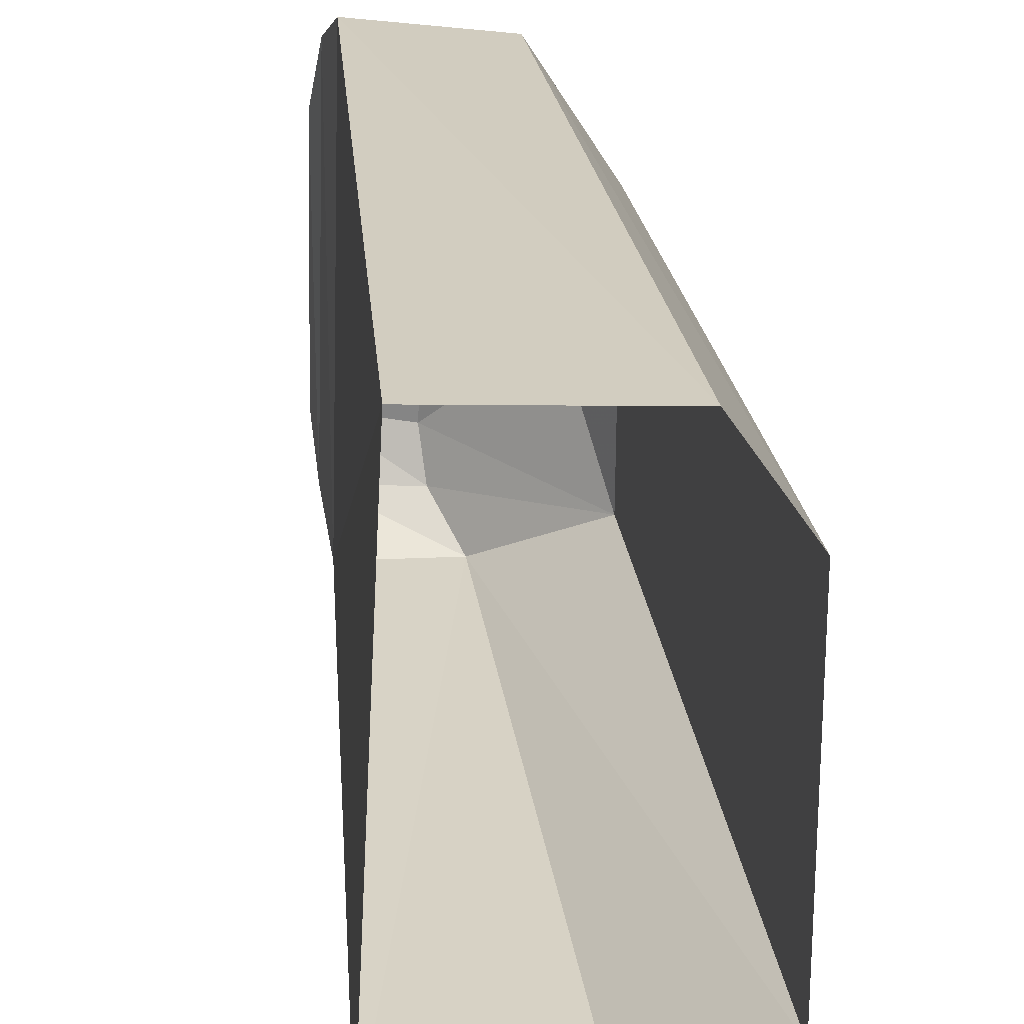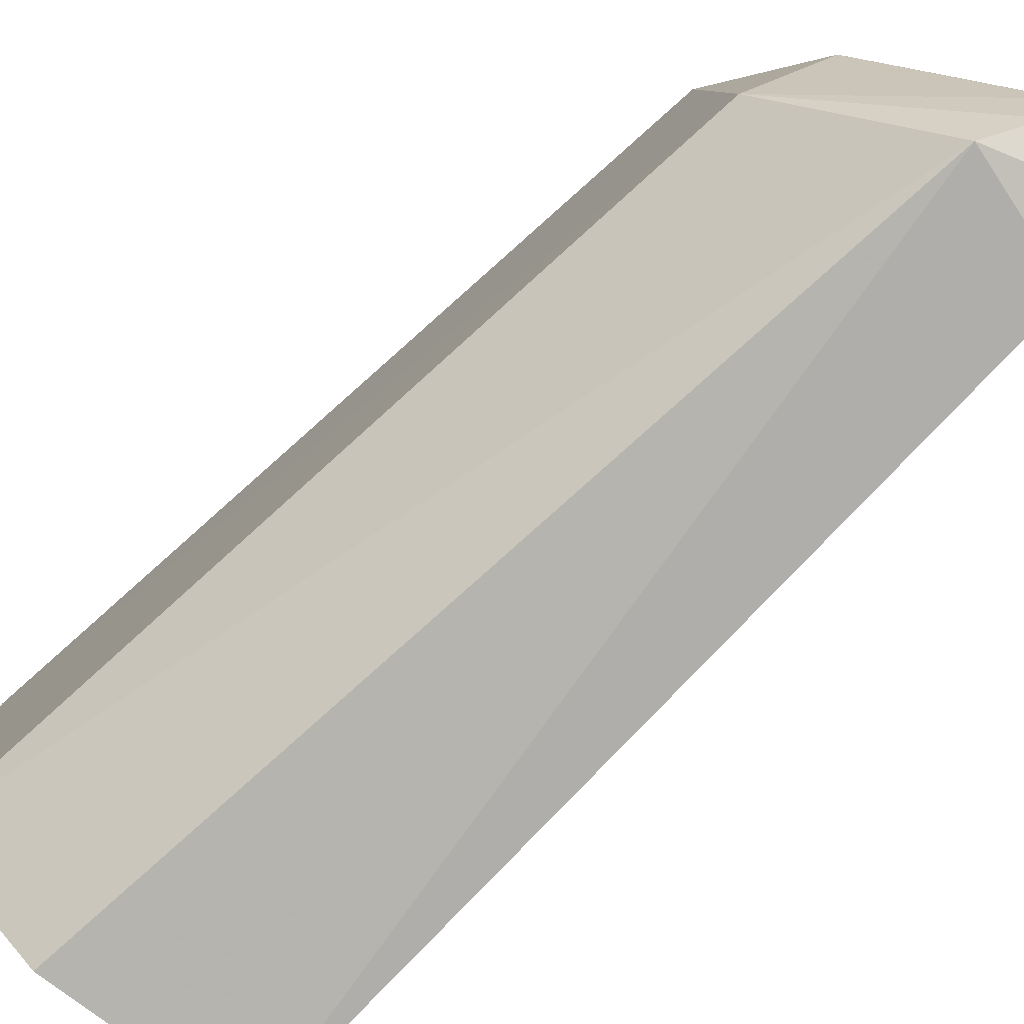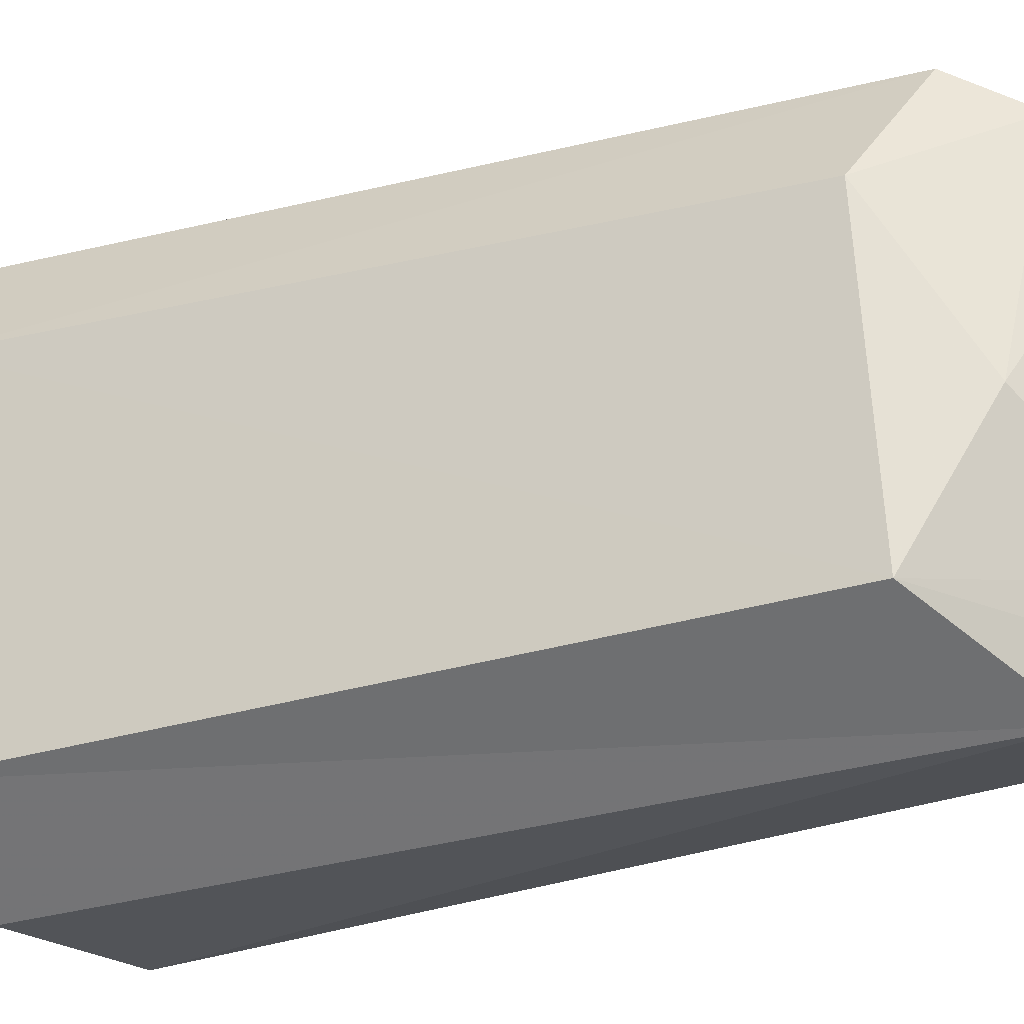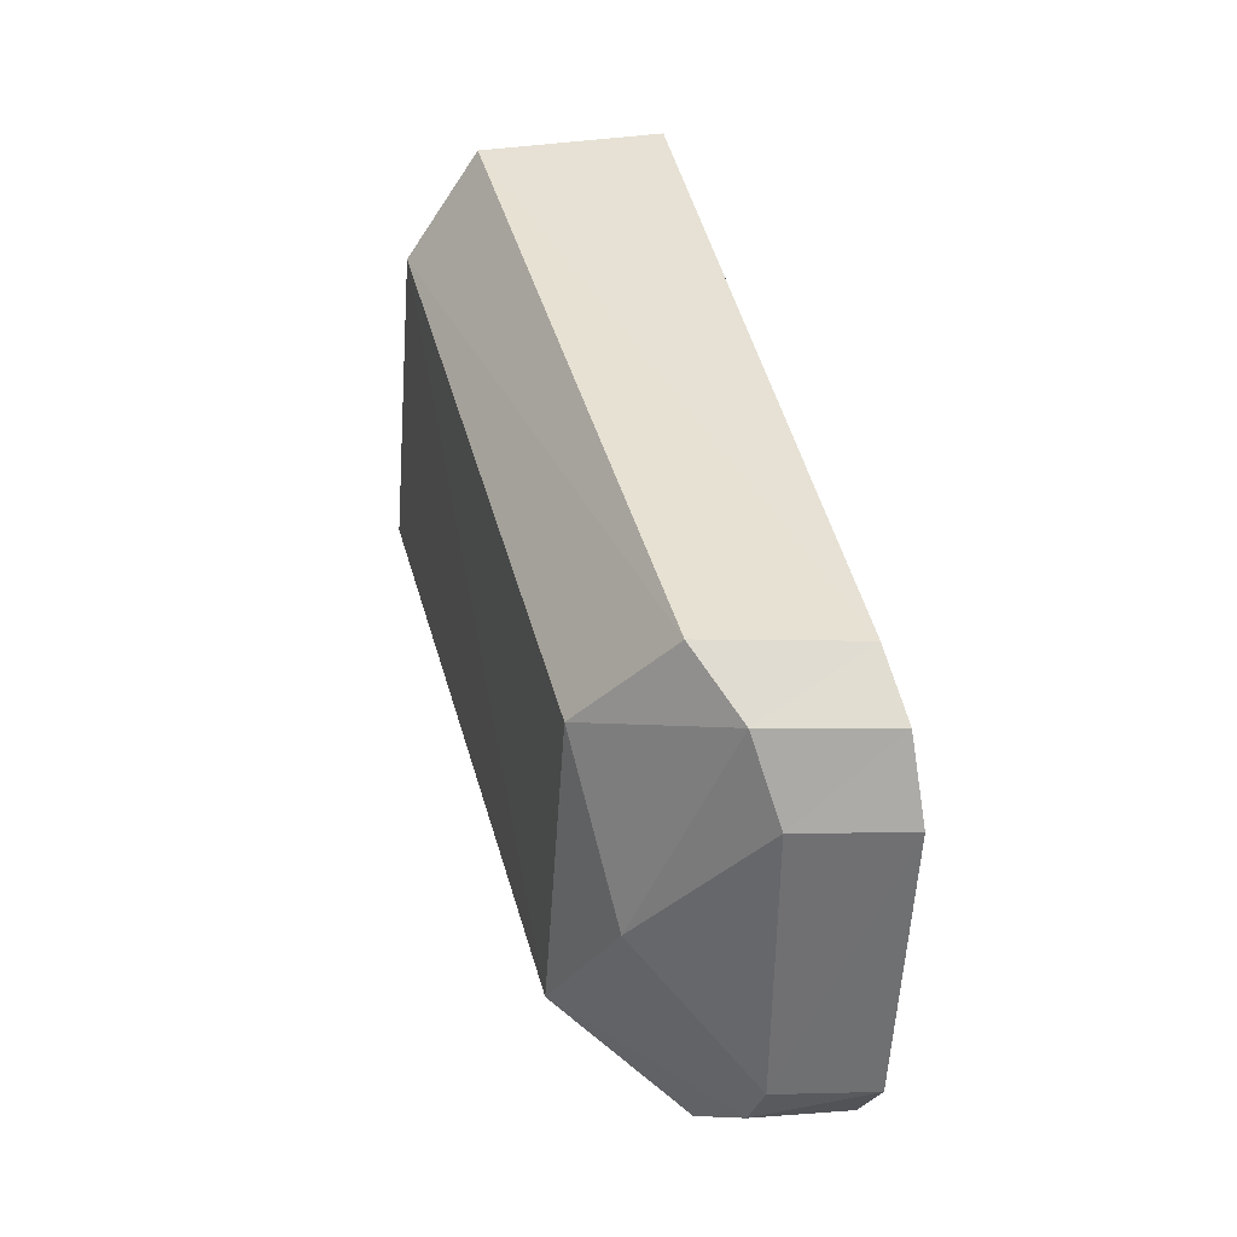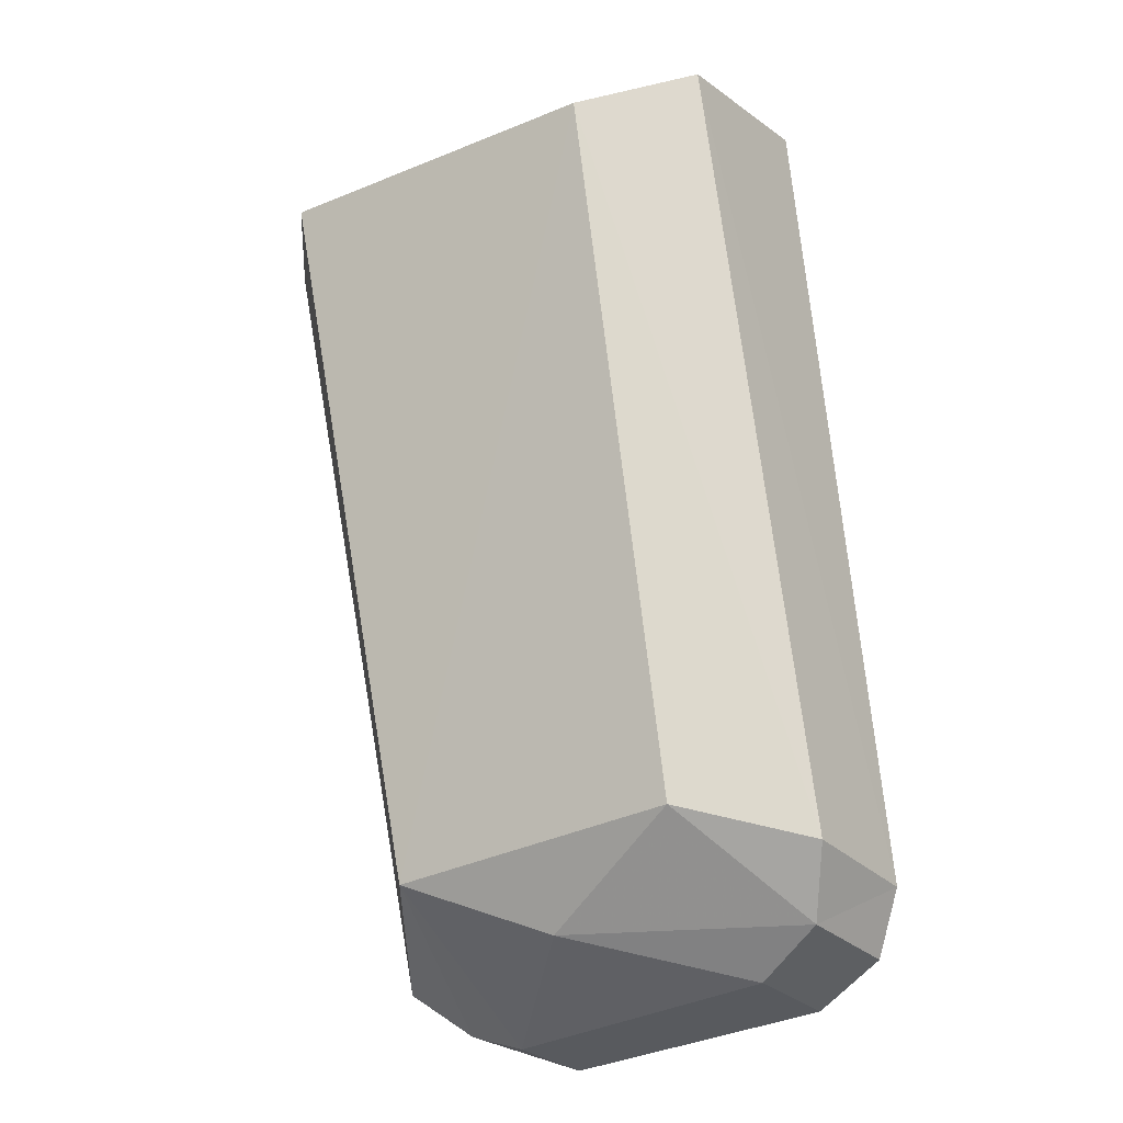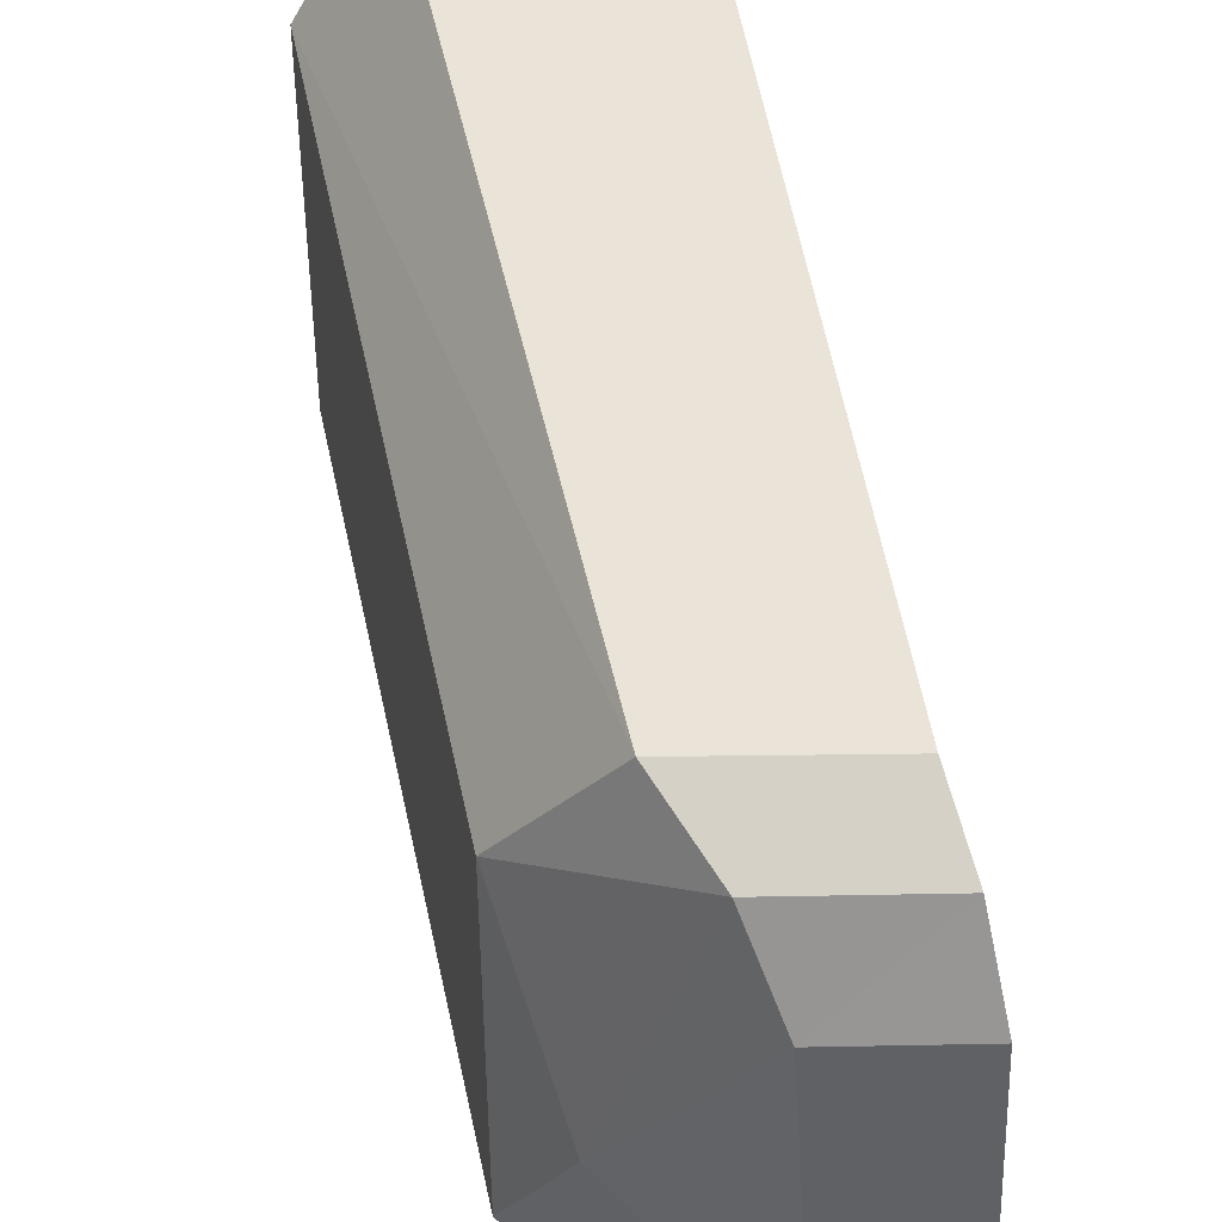
<metadata>
{"format":"obj","ext":"obj","renderer":"f3d","projection":"perspective","resolution":1024,"background":"white","views":[{"elev":24.2,"azim":6.0,"up":"+Y"},{"elev":-79.0,"azim":145.7,"up":"+Y"},{"elev":-23.5,"azim":126.9,"up":"+Y"},{"elev":-51.8,"azim":175.4,"up":"+Z"},{"elev":-29.4,"azim":120.9,"up":"+Z"},{"elev":45.8,"azim":-177.2,"up":"+Y"}]}
</metadata>
<code>
v 0.1019 0.05497 -0.1693
v 0.1098 0.0545 -0.1712
v 0.09551 0.05493 -0.2033
v 0.09484 0.03463 -0.2036
v 0.1004 0.03258 -0.1719
v 0.1078 0.03232 -0.1724
v 0.1125 0.03564 -0.1728
v 0.1125 0.04997 -0.1728
v 0.1017 0.05451 -0.2033
v 0.09962 0.05313 -0.2058
v 0.09453 0.05354 -0.2058
v 0.09387 0.03631 -0.2066
v 0.09946 0.03416 -0.2054
v 0.1051 0.03725 -0.2029
v 0.1052 0.04972 -0.2021
v 0.1028 0.04321 -0.2054
v 0.09822 0.05006 -0.2072
v 0.09376 0.05047 -0.2072
v 0.09338 0.03882 -0.2079
v 0.09782 0.03618 -0.2071
v 0.09741 0.03839 -0.2079
f 1 3 2
f 3 1 4
f 1 5 4
f 2 9 8
f 3 9 2
f 3 10 9
f 3 11 10
f 11 3 4
f 11 4 12
f 12 4 13
f 5 13 4
f 5 6 13
f 6 7 13
f 13 7 14
f 7 8 14
f 8 15 14
f 9 15 8
f 9 10 15
f 10 16 15
f 10 17 16
f 11 17 10
f 11 18 17
f 18 11 12
f 18 12 19
f 19 12 20
f 12 13 20
f 20 13 14
f 21 20 14
f 19 20 21
f 18 19 21
f 18 21 17
f 17 21 16
f 21 14 16
f 15 16 14

</code>
